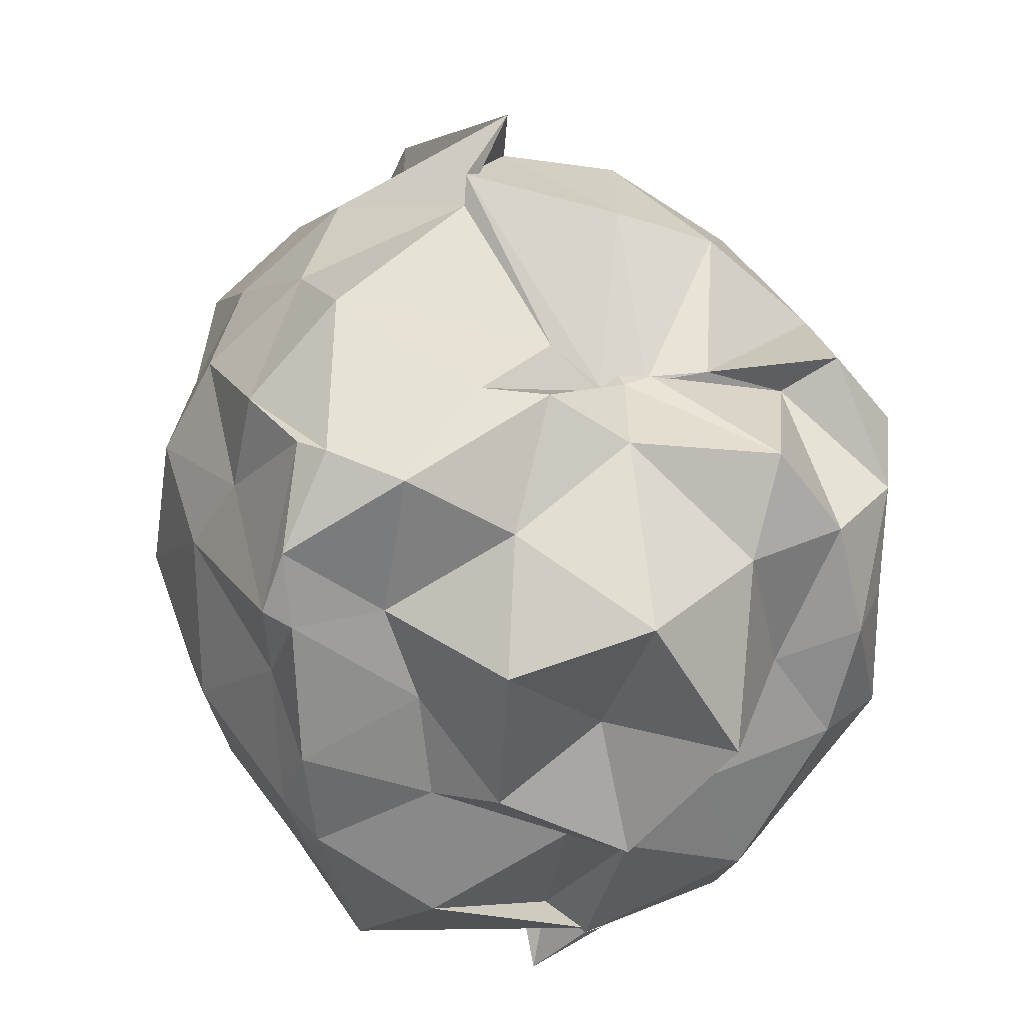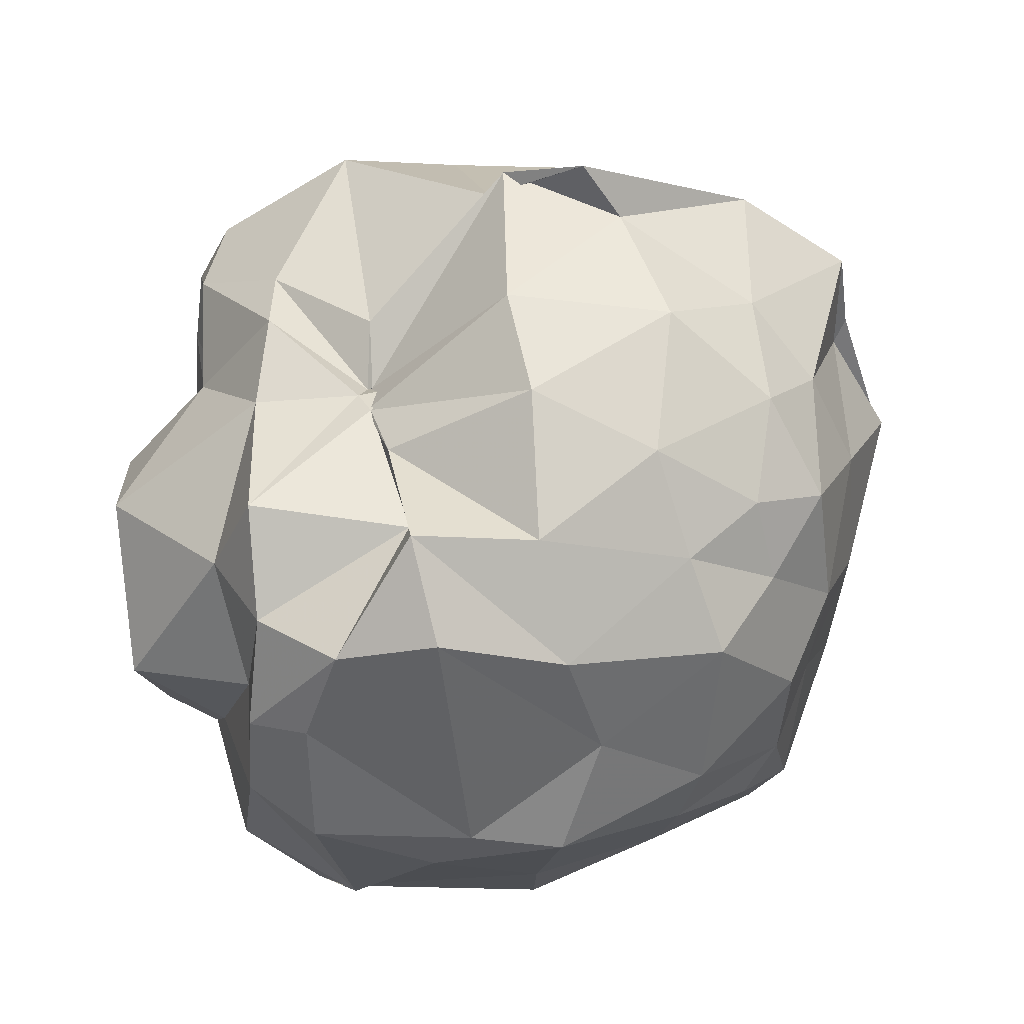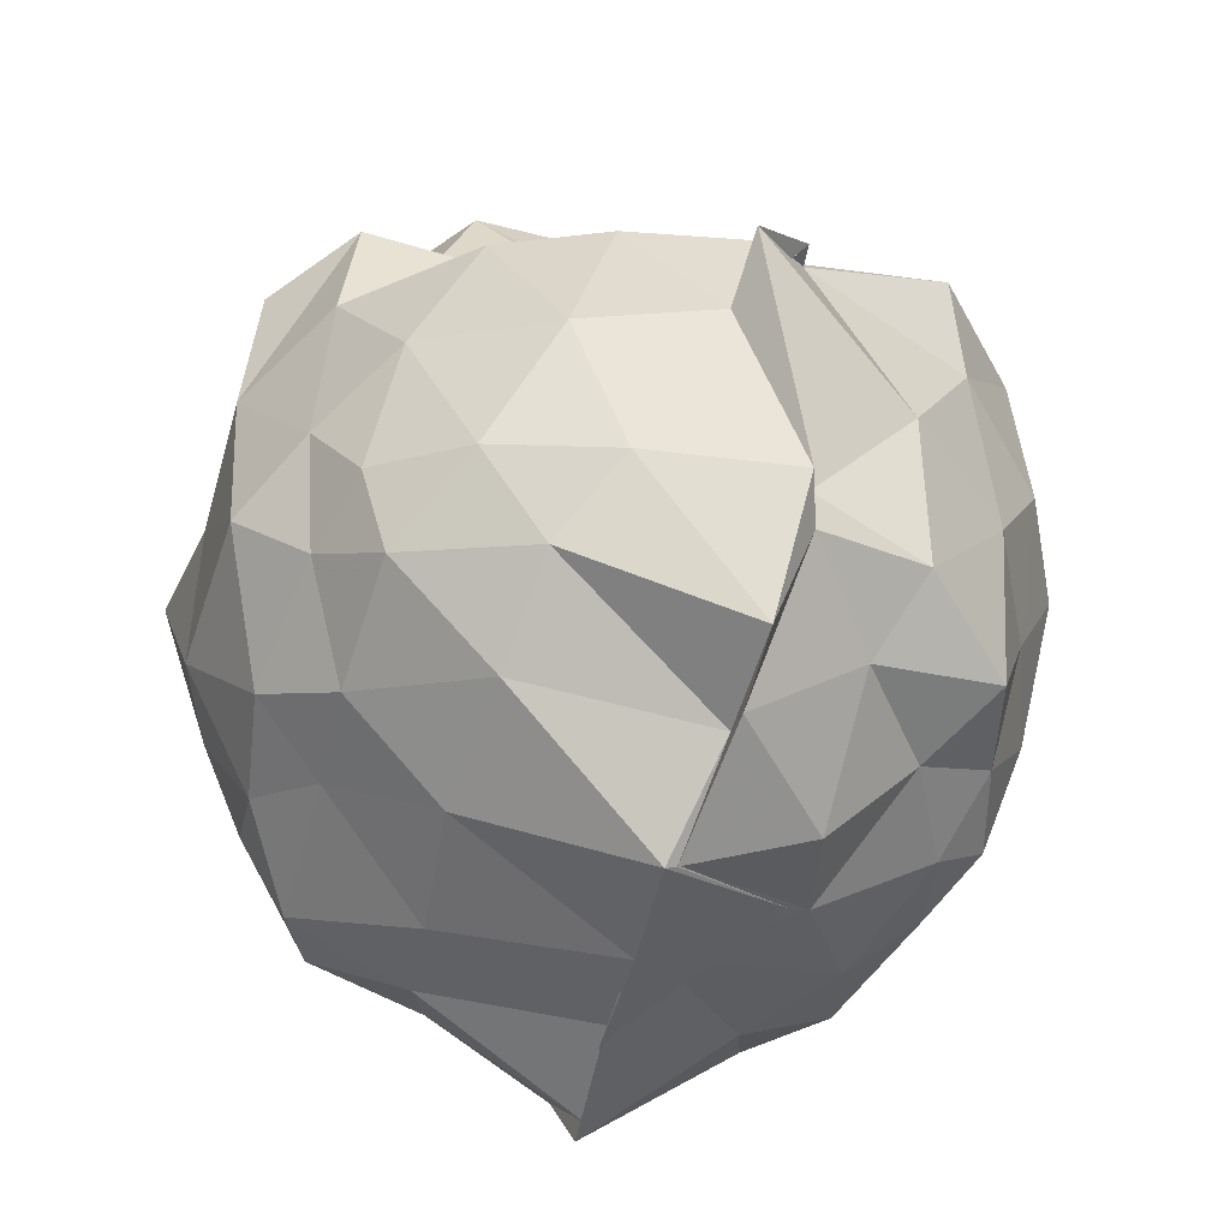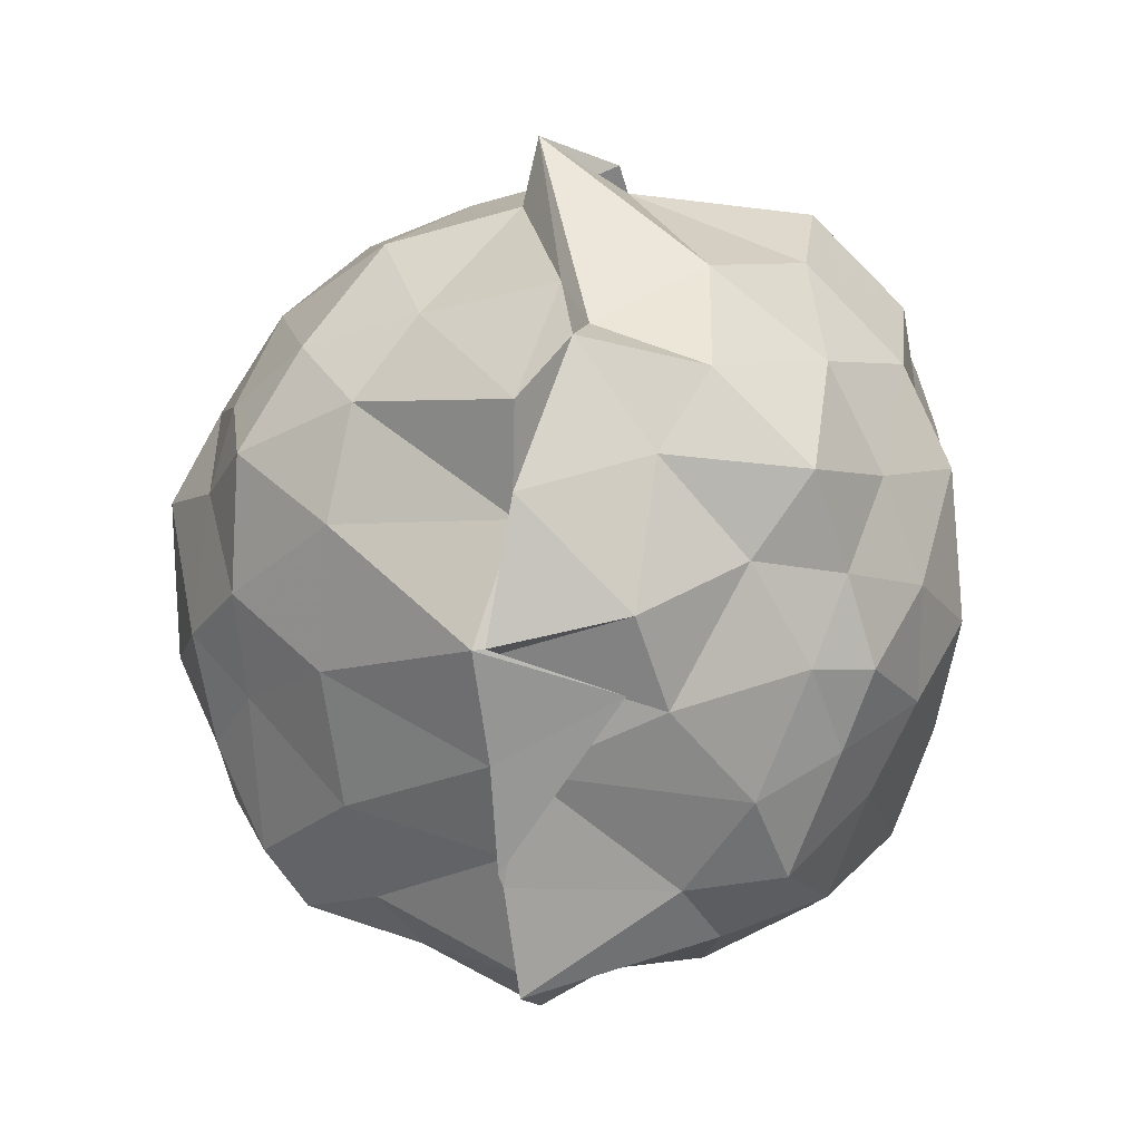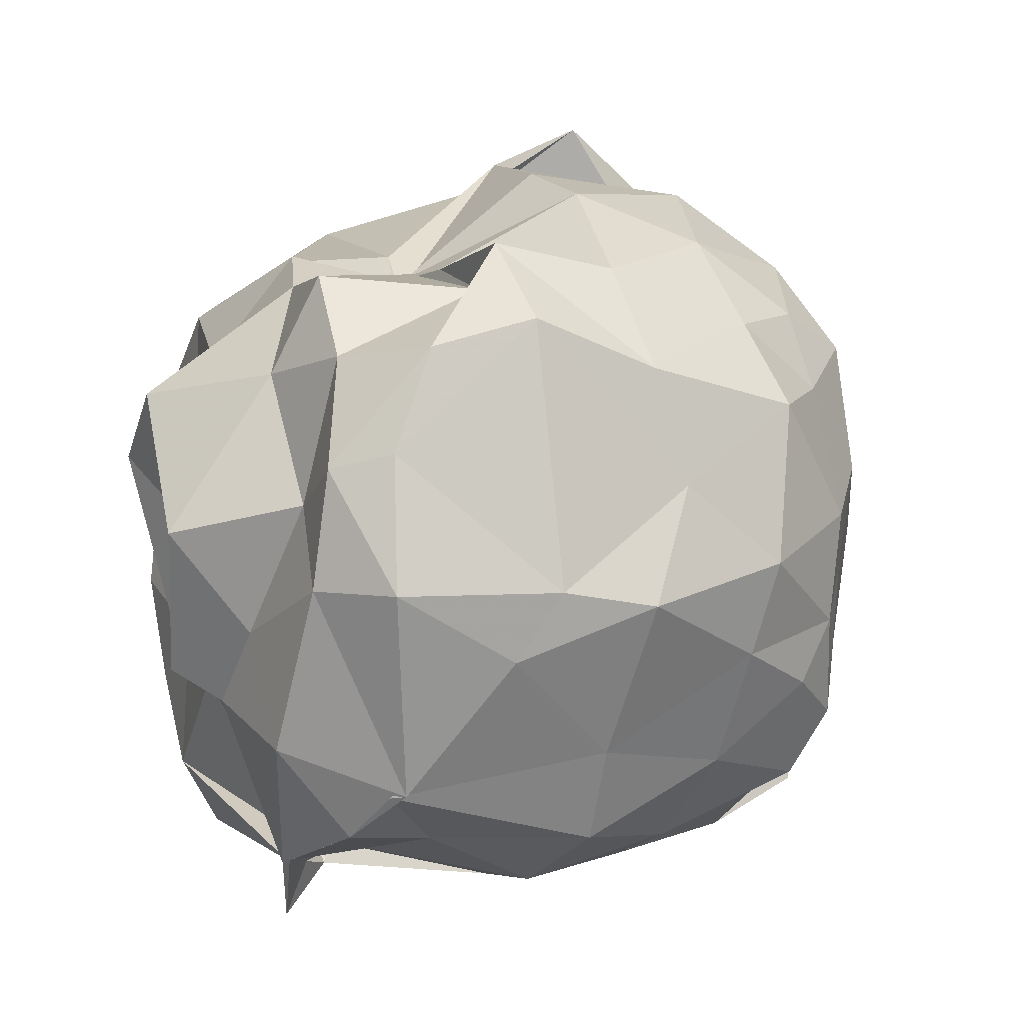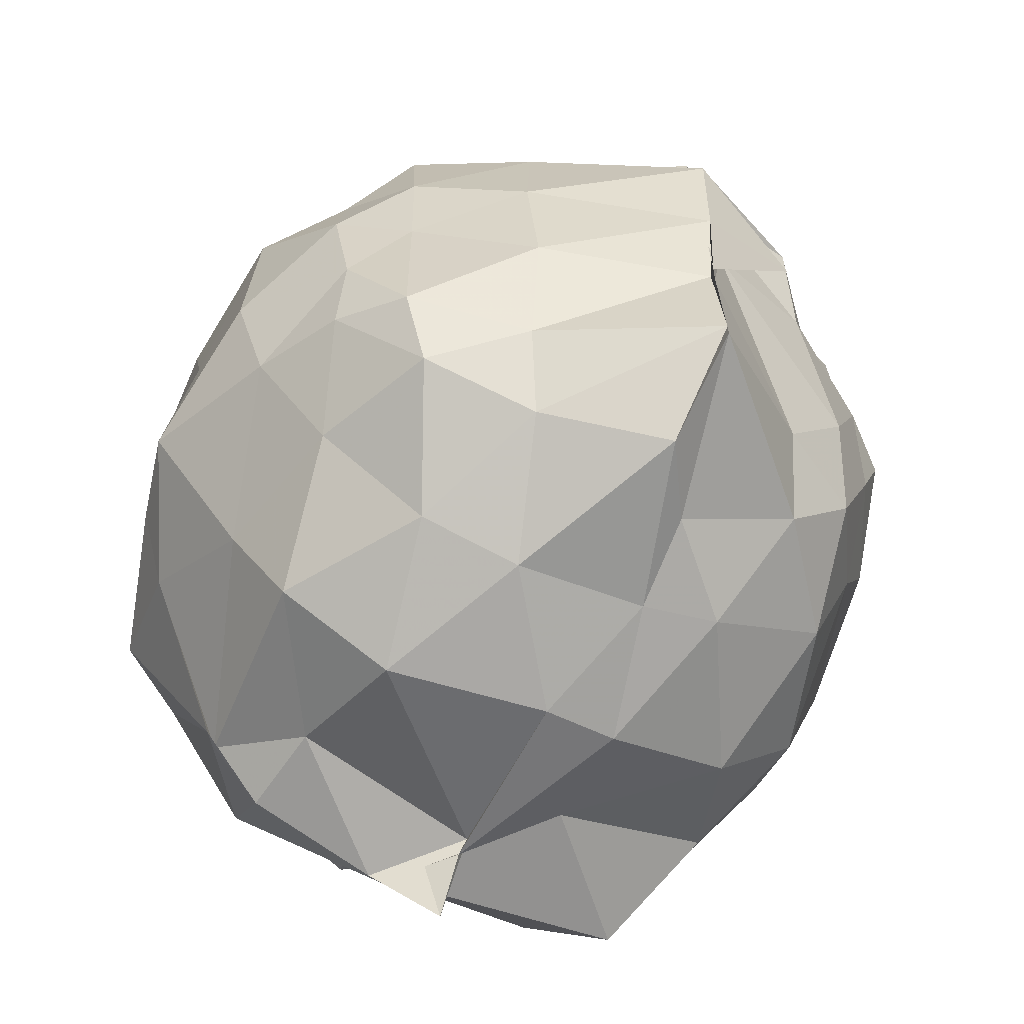
<metadata>
{"format":"obj","ext":"obj","renderer":"f3d","projection":"perspective","resolution":1024,"background":"white","views":[{"elev":29.2,"azim":-13.3,"up":"+Y"},{"elev":37.6,"azim":79.2,"up":"+Y"},{"elev":-57.9,"azim":162.9,"up":"+Z"},{"elev":15.2,"azim":-165.2,"up":"+Y"},{"elev":-6.1,"azim":65.8,"up":"+Y"},{"elev":-65.1,"azim":155.6,"up":"+Y"}]}
</metadata>
<code>
v -0.8681 -0.1723 0.9479
v -1.258 -0.06369 -0.8916
v -0.0619 -0.03033 0.7273
v -0.02698 0.228 0.649
v -0.2551 0.4252 0.4277
v -0.6186 0.5273 0.4661
v -0.7031 0.5306 0.3618
v -0.7553 0.4959 0.4556
v -1.102 0.6366 0.6453
v -1.5 0.5623 0.739
v -1.558 0.5546 0.6647
v -1.683 0.1868 0.8216
v -1.657 -0.04462 0.722
v -1.653 -0.3955 0.7873
v -1.577 -0.6428 0.6752
v -1.458 -0.9064 0.7109
v -0.8382 -1.003 0.72
v -0.9698 -1.152 0.6708
v -0.7918 -1.004 0.7258
v -0.4613 -0.94 0.6842
v -0.2879 -0.8395 0.6028
v -0.05367 -0.3702 0.7227
v 0.05801 0.3009 0.412
v -0.1109 0.5135 0.4454
v -0.4631 0.513 0.4462
v -0.635 0.5158 0.4755
v -0.7484 0.5036 0.4439
v -0.8733 0.6257 0.4282
v -1.411 0.7979 0.4115
v -1.641 0.5695 0.4411
v -1.688 0.3198 0.4179
v -1.792 0.1227 0.3349
v -1.803 -0.2813 0.4165
v -1.73 -0.5374 0.3311
v -1.58 -0.7896 0.4104
v -1.181 -0.9238 0.4075
v -0.971 -1.017 0.5663
v -0.9852 -0.9598 0.5505
v -0.5016 -0.9437 0.4524
v -0.3183 -0.8431 0.634
v -0.04215 -0.5209 0.4202
v 0.0497 -0.3557 0.3363
v 0.06553 0.1996 0.09557
v -0.08834 0.4714 0.1383
v -0.357 0.7225 0.1047
v -0.617 0.8318 0.1157
v -1.006 0.9502 0.0523
v -1.019 0.8798 0.08771
v -1.452 0.7264 0.1036
v -1.695 0.4993 0.07437
v -1.822 0.2575 0.05477
v -1.867 -0.1021 -0.001852
v -1.798 -0.4061 0.0802
v -1.699 -0.697 0.1014
v -1.496 -0.9146 0.1213
v -1.182 -1.017 0.1038
v -0.992 -1.054 0.08338
v -0.5919 -1.054 0.1397
v -0.2979 -0.942 0.1024
v -0.154 -0.7307 0.1245
v 0.09729 -0.3848 0.1096
v 0.06075 -0.08372 0.005468
v -0.08797 0.3591 -0.2393
v -0.2293 0.5925 -0.1819
v -0.5249 0.7916 -0.2791
v -0.8428 0.8833 -0.2207
v -0.8551 1.035 -0.1236
v -1.291 0.7689 -0.2454
v -1.565 0.5559 -0.2232
v -1.702 0.299 -0.2383
v -1.8 0.04655 -0.2388
v -1.797 -0.2372 -0.2309
v -1.699 -0.4545 -0.2907
v -1.598 -0.7386 -0.2456
v -1.298 -0.9253 -0.2507
v -1.108 -0.9498 -0.2258
v -0.777 -0.9942 -0.2212
v -0.5241 -0.9401 -0.2204
v -0.2479 -0.7471 -0.2349
v -0.05856 -0.4855 -0.2346
v 0.03232 -0.2621 -0.2671
v 0.02266 0.1406 -0.3043
v -0.1988 0.419 -0.4351
v -0.4003 0.5862 -0.5137
v -0.6912 0.6805 -0.5388
v -1.038 0.7785 -0.6049
v -1.073 0.6683 -0.4947
v -1.362 0.5947 -0.537
v -1.6 0.3817 -0.5608
v -1.668 0.1342 -0.4999
v -1.733 -0.08764 -0.4853
v -1.666 -0.2828 -0.5041
v -1.554 -0.5852 -0.531
v -1.394 -0.7557 -0.5126
v -1.105 -0.8939 -0.4513
v -0.9955 -0.919 -0.6401
v -0.679 -0.8374 -0.5409
v -0.3878 -0.7744 -0.5327
v -0.1763 -0.5465 -0.4506
v -0.1656 -0.3838 -0.5278
v -0.1145 -0.1139 -0.5357
v -0.1465 0.2162 -0.4753
v -0.1588 -0.06187 0.8598
v -0.2153 0.2221 0.8168
v -0.3822 0.4516 0.8067
v -0.6951 0.5229 0.4869
v -0.9392 0.6178 0.6827
v -1.328 0.5034 0.8254
v -1.627 0.3375 0.8153
v -1.617 0.145 0.8425
v -1.611 -0.222 0.871
v -1.576 -0.4968 0.8341
v -1.288 -0.7449 0.8665
v -0.9311 -0.9501 0.6485
v -0.8392 -1.012 0.7283
v -0.4625 -0.7263 0.8781
v -0.2338 -0.3492 0.8681
v -0.3805 -0.1262 0.8425
v -0.4718 0.2109 0.8985
v -0.7524 0.4954 0.7449
v -1.069 0.3429 0.862
v -1.383 0.1409 0.8075
v -1.309 -0.1038 0.8405
v -1.284 -0.3857 0.8542
v -0.9406 -0.5372 0.9042
v -0.7822 -0.5941 0.9167
v -0.6025 -0.4296 0.903
v -0.5667 -0.1903 1.13
v -0.7878 0.1913 1.127
v -1.136 0.07171 1.076
v -1.129 -0.3795 0.9456
v -0.817 -0.5161 1.042
v -0.2789 0.3552 -0.6278
v -0.5766 0.5012 -0.6803
v -1.009 0.5716 -0.8828
v -1.076 0.6712 -0.6497
v -1.274 0.4254 -0.6873
v -1.474 0.1853 -0.6355
v -1.609 -0.06388 -0.5957
v -1.498 -0.3685 -0.6523
v -1.334 -0.5921 -0.6601
v -1.02 -0.7903 -0.8974
v -1.023 -0.7336 -0.8943
v -0.6105 -0.6752 -0.6696
v -0.306 -0.6137 -0.6025
v -0.2908 -0.2243 -0.6353
v -0.2728 0.03303 -0.6694
v -0.5525 0.2469 -0.7982
v -1.01 0.3087 -0.8805
v -1.013 0.3757 -0.9101
v -1.272 0.1114 -0.8745
v -1.33 -0.126 -0.7914
v -1.036 -0.2554 -0.9067
v -0.9912 -0.5174 -0.9258
v -0.9932 -0.4532 -0.9083
v -0.5765 -0.4131 -0.7881
v -0.5345 -0.08977 -0.8151
v -0.953 0.05345 -1.025
v -0.9791 0.05484 -1.012
v -0.9696 0.01952 -0.9507
v -0.9831 -0.4834 -0.9381
v -0.9771 -0.2202 -0.9754
f 3 23 4
f 4 23 24
f 4 24 5
f 5 24 25
f 5 25 6
f 6 25 26
f 6 26 7
f 7 26 27
f 7 27 8
f 8 27 28
f 8 28 9
f 9 28 29
f 9 29 10
f 10 29 30
f 10 30 11
f 11 30 31
f 11 31 12
f 12 31 32
f 12 32 13
f 13 32 33
f 13 33 14
f 14 33 34
f 14 34 15
f 15 34 35
f 15 35 16
f 16 35 36
f 16 36 17
f 17 36 37
f 17 37 18
f 18 37 38
f 18 38 19
f 19 38 39
f 19 39 20
f 20 39 40
f 20 40 21
f 21 40 41
f 21 41 22
f 22 41 42
f 22 42 3
f 3 42 23
f 23 43 24
f 24 43 44
f 24 44 25
f 25 44 45
f 25 45 26
f 26 45 46
f 26 46 27
f 27 46 47
f 27 47 28
f 28 47 48
f 28 48 29
f 29 48 49
f 29 49 30
f 30 49 50
f 30 50 31
f 31 50 51
f 31 51 32
f 32 51 52
f 32 52 33
f 33 52 53
f 33 53 34
f 34 53 54
f 34 54 35
f 35 54 55
f 35 55 36
f 36 55 56
f 36 56 37
f 37 56 57
f 37 57 38
f 38 57 58
f 38 58 39
f 39 58 59
f 39 59 40
f 40 59 60
f 40 60 41
f 41 60 61
f 41 61 42
f 42 61 62
f 42 62 23
f 23 62 43
f 43 63 44
f 44 63 64
f 44 64 45
f 45 64 65
f 45 65 46
f 46 65 66
f 46 66 47
f 47 66 67
f 47 67 48
f 48 67 68
f 48 68 49
f 49 68 69
f 49 69 50
f 50 69 70
f 50 70 51
f 51 70 71
f 51 71 52
f 52 71 72
f 52 72 53
f 53 72 73
f 53 73 54
f 54 73 74
f 54 74 55
f 55 74 75
f 55 75 56
f 56 75 76
f 56 76 57
f 57 76 77
f 57 77 58
f 58 77 78
f 58 78 59
f 59 78 79
f 59 79 60
f 60 79 80
f 60 80 61
f 61 80 81
f 61 81 62
f 62 81 82
f 62 82 43
f 43 82 63
f 63 83 64
f 64 83 84
f 64 84 65
f 65 84 85
f 65 85 66
f 66 85 86
f 66 86 67
f 67 86 87
f 67 87 68
f 68 87 88
f 68 88 69
f 69 88 89
f 69 89 70
f 70 89 90
f 70 90 71
f 71 90 91
f 71 91 72
f 72 91 92
f 72 92 73
f 73 92 93
f 73 93 74
f 74 93 94
f 74 94 75
f 75 94 95
f 75 95 76
f 76 95 96
f 76 96 77
f 77 96 97
f 77 97 78
f 78 97 98
f 78 98 79
f 79 98 99
f 79 99 80
f 80 99 100
f 80 100 81
f 81 100 101
f 81 101 82
f 82 101 102
f 82 102 63
f 63 102 83
f 103 104 118
f 104 119 118
f 104 105 119
f 105 120 119
f 105 106 120
f 106 107 120
f 107 121 120
f 107 108 121
f 108 122 121
f 108 109 122
f 109 110 122
f 110 123 122
f 110 111 123
f 111 124 123
f 111 112 124
f 112 113 124
f 113 125 124
f 113 114 125
f 114 126 125
f 114 115 126
f 115 116 126
f 116 127 126
f 116 117 127
f 117 118 127
f 117 103 118
f 118 119 128
f 119 129 128
f 119 120 129
f 120 121 129
f 121 130 129
f 121 122 130
f 122 123 130
f 123 131 130
f 123 124 131
f 124 125 131
f 125 132 131
f 125 126 132
f 126 127 132
f 127 128 132
f 127 118 128
f 133 148 134
f 134 148 149
f 134 149 135
f 135 149 150
f 135 150 136
f 136 150 137
f 137 150 151
f 137 151 138
f 138 151 152
f 138 152 139
f 139 152 140
f 140 152 153
f 140 153 141
f 141 153 154
f 141 154 142
f 142 154 143
f 143 154 155
f 143 155 144
f 144 155 156
f 144 156 145
f 145 156 146
f 146 156 157
f 146 157 147
f 147 157 148
f 147 148 133
f 148 158 149
f 149 158 159
f 149 159 150
f 150 159 151
f 151 159 160
f 151 160 152
f 152 160 153
f 153 160 161
f 153 161 154
f 154 161 155
f 155 161 162
f 155 162 156
f 156 162 157
f 157 162 158
f 157 158 148
f 3 4 103
f 103 4 104
f 4 5 104
f 104 5 105
f 5 6 105
f 105 6 106
f 6 7 106
f 7 8 106
f 106 8 107
f 8 9 107
f 107 9 108
f 9 10 108
f 108 10 109
f 10 11 109
f 11 12 109
f 109 12 110
f 12 13 110
f 110 13 111
f 13 14 111
f 111 14 112
f 14 15 112
f 15 16 112
f 112 16 113
f 16 17 113
f 113 17 114
f 17 18 114
f 114 18 115
f 18 19 115
f 19 20 115
f 115 20 116
f 20 21 116
f 116 21 117
f 21 22 117
f 117 22 103
f 22 3 103
f 83 133 84
f 84 133 134
f 84 134 85
f 85 134 135
f 85 135 86
f 86 135 136
f 86 136 87
f 87 136 88
f 88 136 137
f 88 137 89
f 89 137 138
f 89 138 90
f 90 138 139
f 90 139 91
f 91 139 92
f 92 139 140
f 92 140 93
f 93 140 141
f 93 141 94
f 94 141 142
f 94 142 95
f 95 142 96
f 96 142 143
f 96 143 97
f 97 143 144
f 97 144 98
f 98 144 145
f 98 145 99
f 99 145 100
f 100 145 146
f 100 146 101
f 101 146 147
f 101 147 102
f 102 147 133
f 102 133 83
f 128 129 1
f 129 130 1
f 130 131 1
f 131 132 1
f 132 128 1
f 159 158 2
f 160 159 2
f 161 160 2
f 162 161 2
f 158 162 2

</code>
